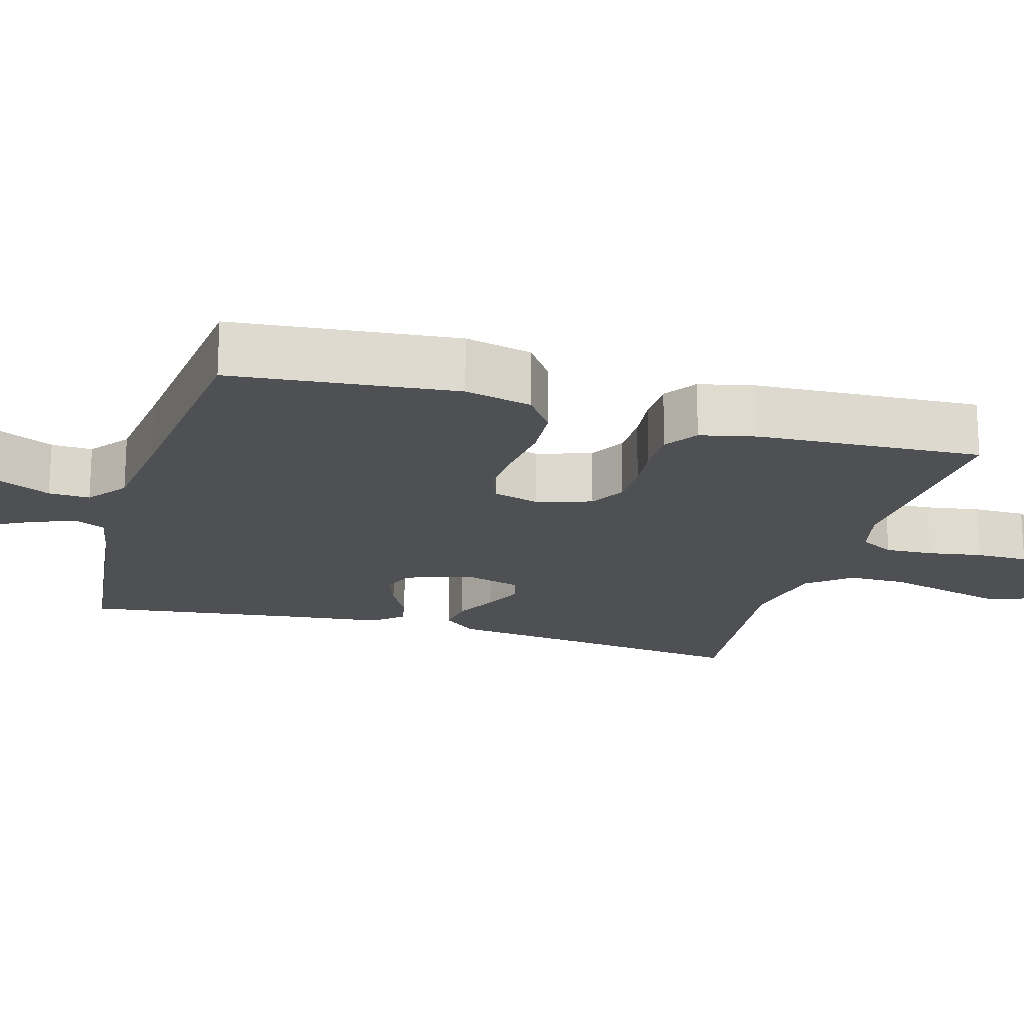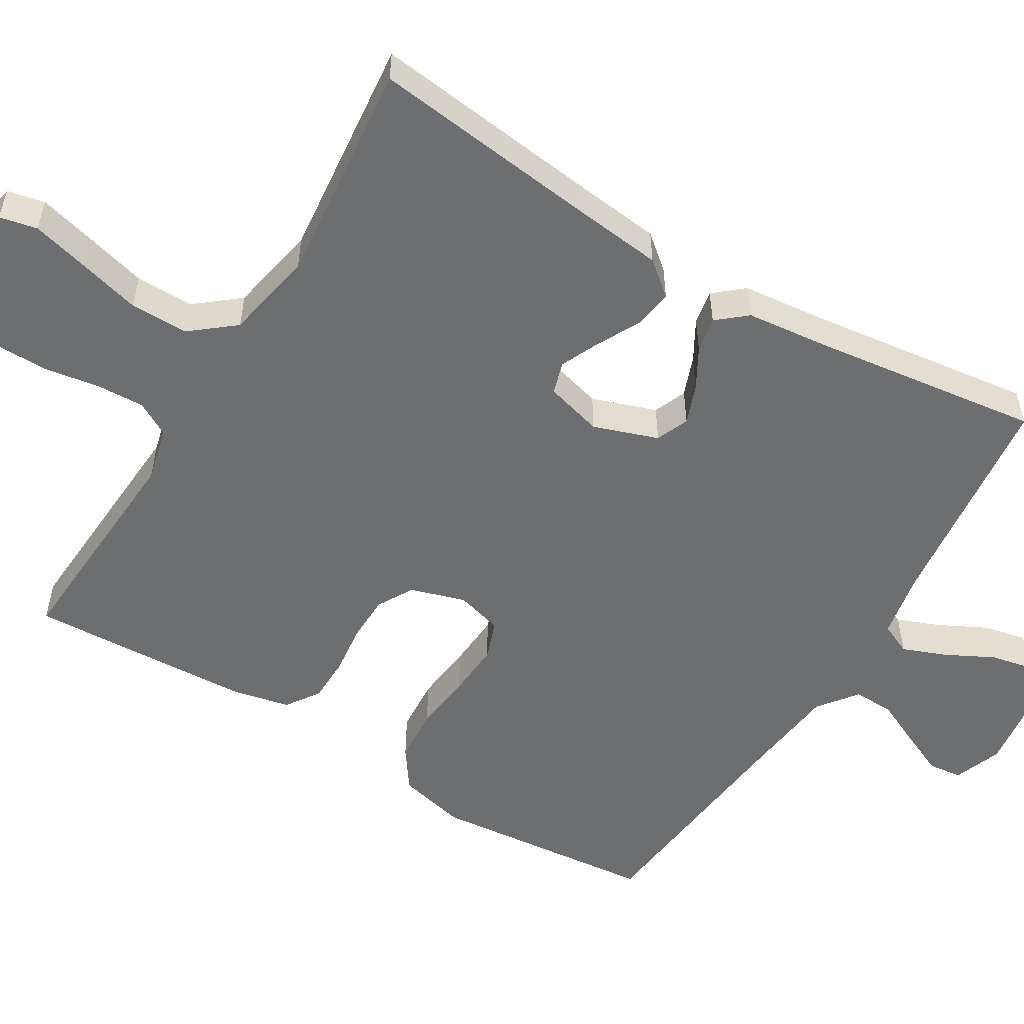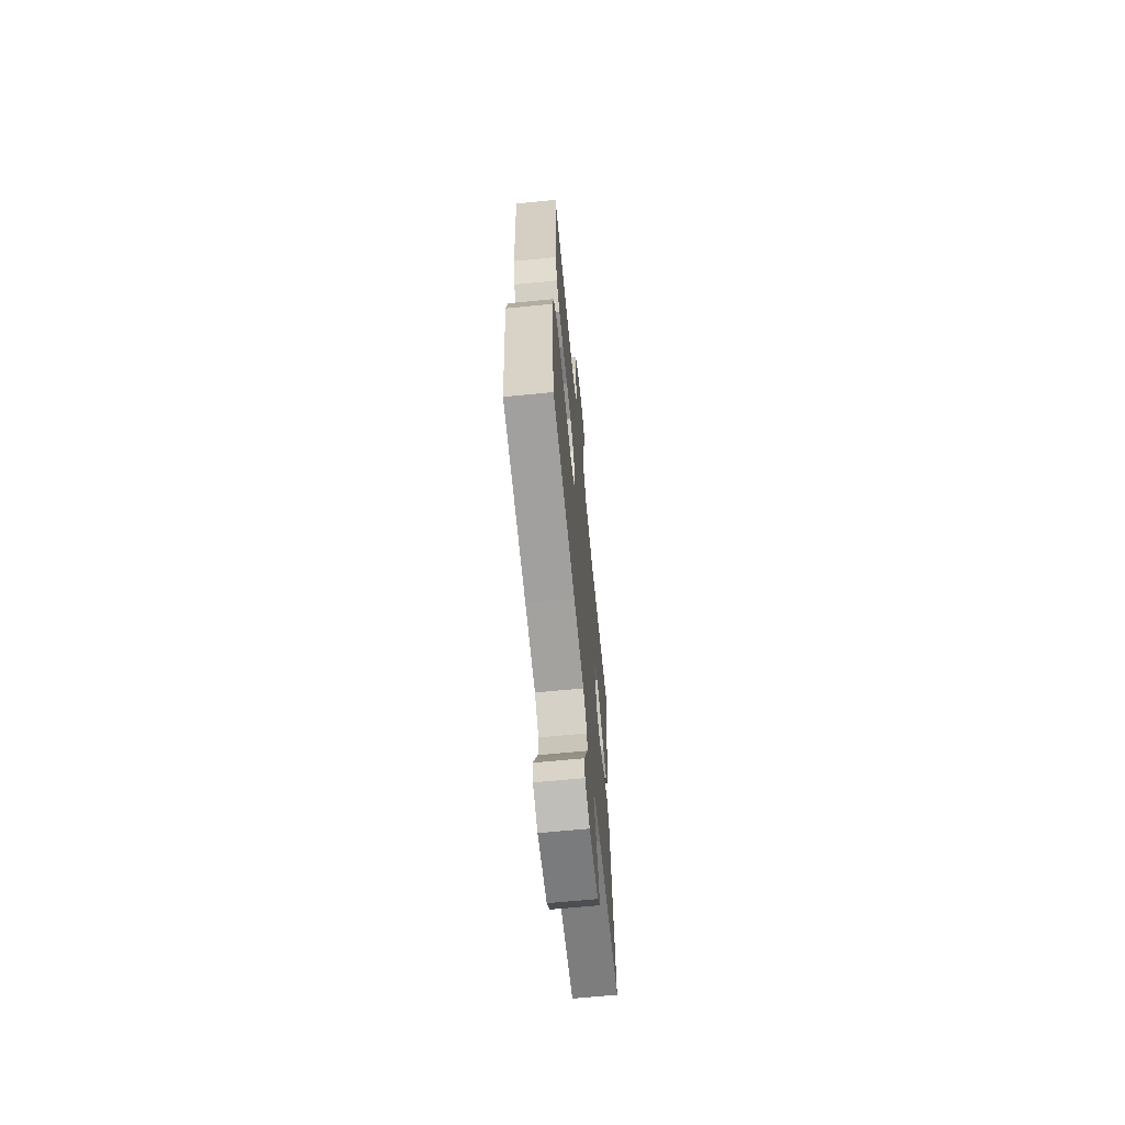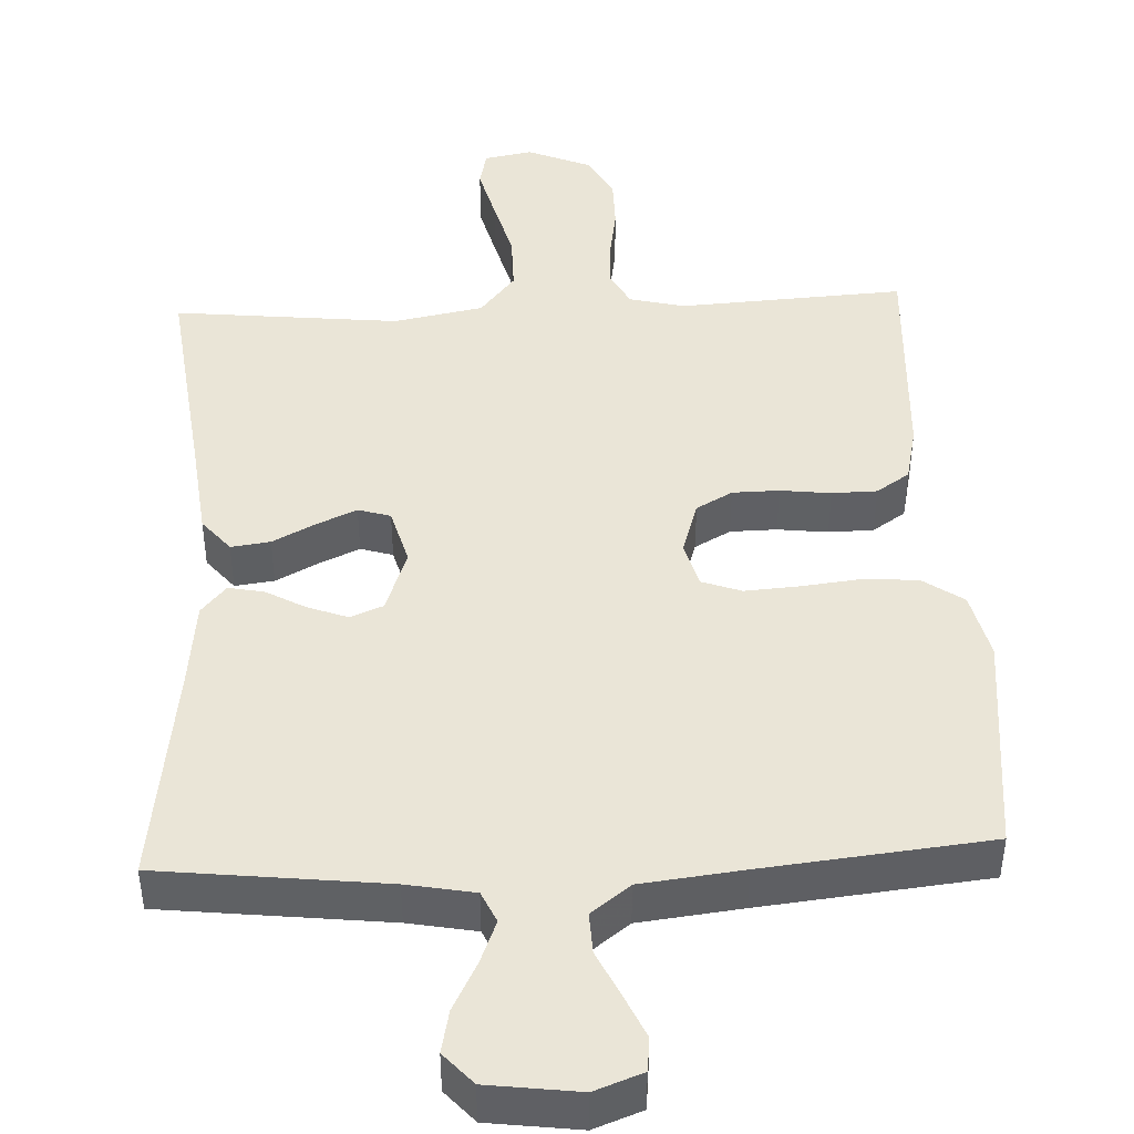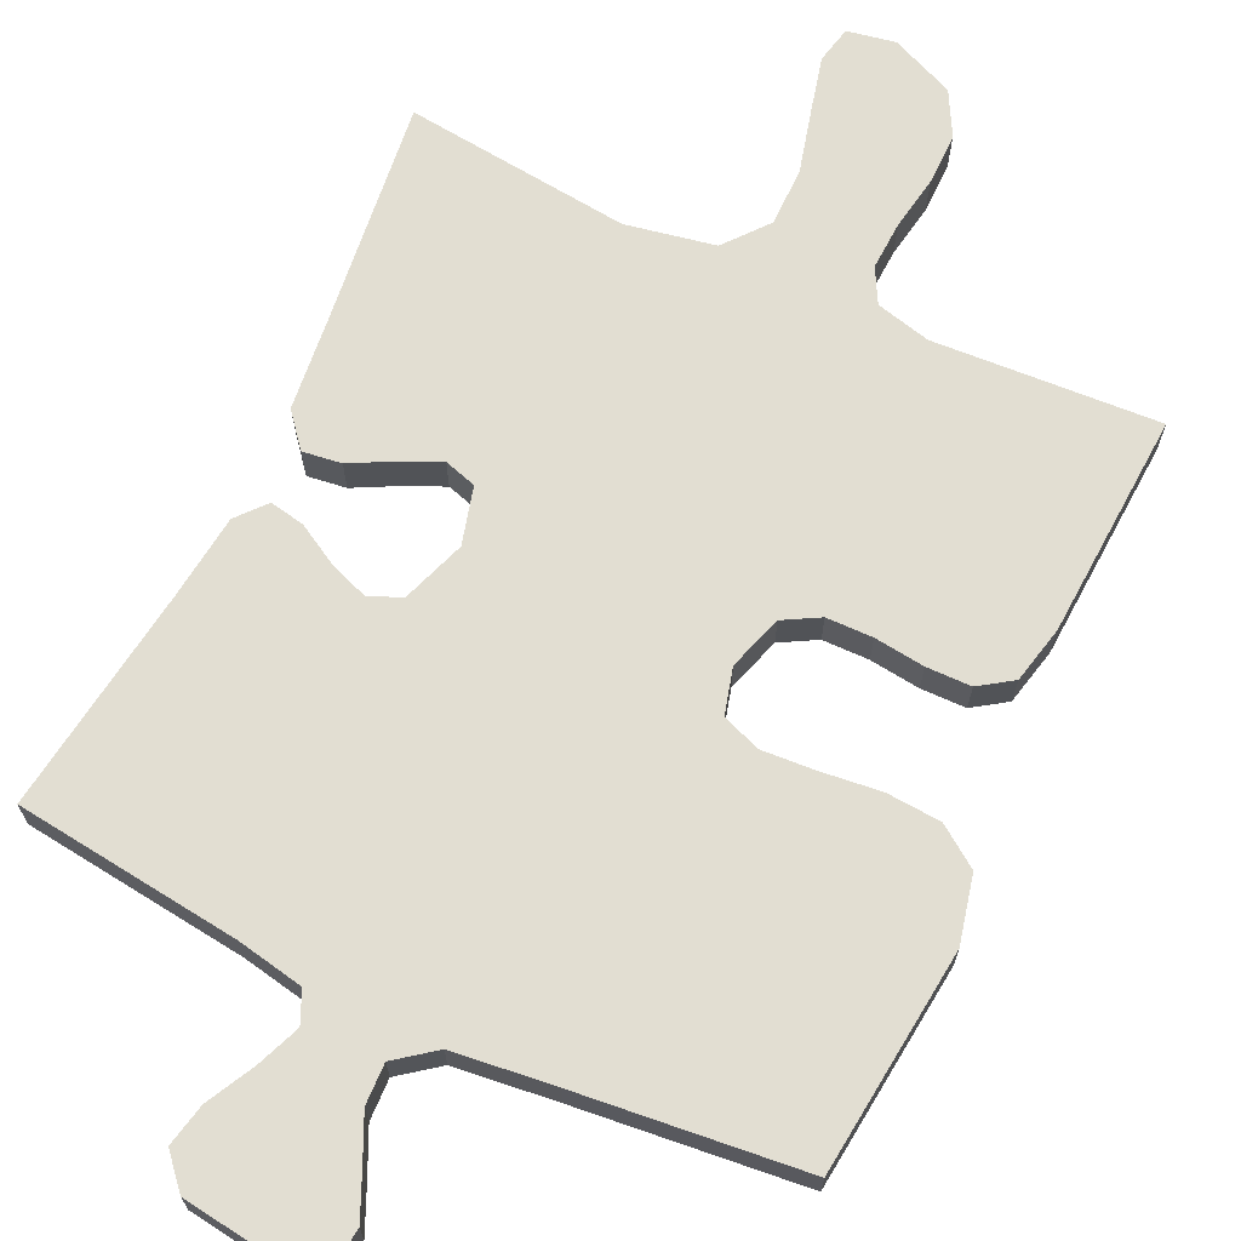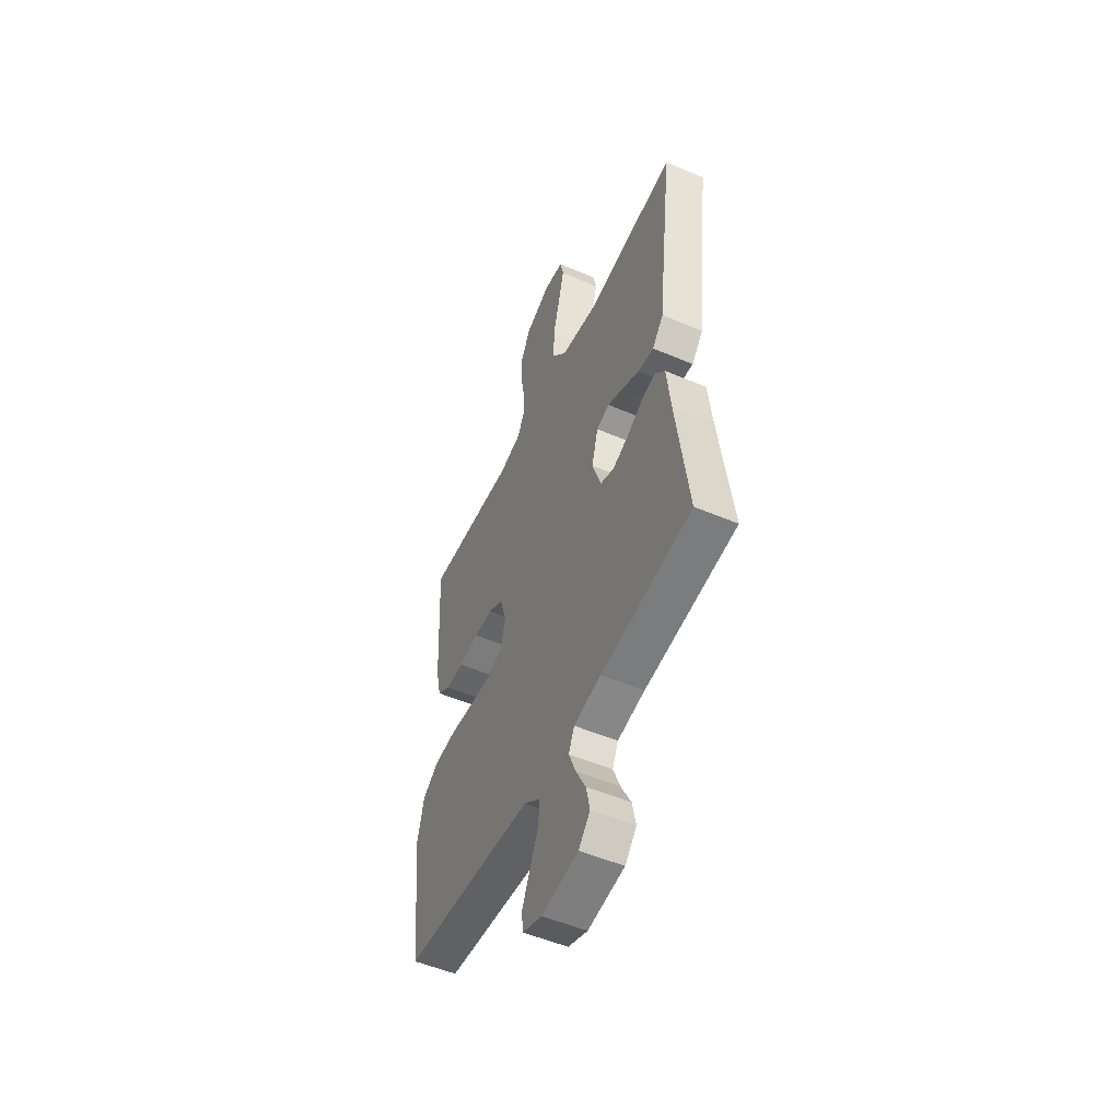
<metadata>
{"format":"obj","ext":"obj","renderer":"f3d","projection":"perspective","resolution":1024,"background":"white","views":[{"elev":-19.0,"azim":-106.1,"up":"+Y"},{"elev":-54.3,"azim":58.8,"up":"+Y"},{"elev":-65.8,"azim":-84.4,"up":"+Z"},{"elev":44.4,"azim":177.3,"up":"+Y"},{"elev":67.8,"azim":-154.7,"up":"+Y"},{"elev":-52.4,"azim":65.4,"up":"+Z"}]}
</metadata>
<code>
v -0.5 0.07 0.5
v -0.2 0.07 0.482
v -0.127 0.07 0.5
v -0.102 0.07 0.546
v -0.105 0.07 0.61
v -0.117 0.07 0.683
v -0.117 0.07 0.753
v -0.085 0.07 0.812
v 0 0.07 0.848
v 0.064 0.07 0.836
v 0.075 0.07 0.786
v 0.056 0.07 0.711
v 0.034 0.07 0.627
v 0.034 0.07 0.549
v 0.081 0.07 0.491
v 0.2 0.07 0.468
v 0.5 0.07 0.5
v 0.464 0.07 0.2
v 0.45 0.07 0.074
v 0.413 0.07 0.029
v 0.361 0.07 0.036
v 0.304 0.07 0.066
v 0.251 0.07 0.09
v 0.208 0.07 0.077
v 0.187 0.07 0
v 0.217 0.07 -0.086
v 0.261 0.07 -0.104
v 0.314 0.07 -0.084
v 0.367 0.07 -0.054
v 0.414 0.07 -0.045
v 0.447 0.07 -0.084
v 0.46 0.07 -0.2
v 0.5 0.07 -0.5
v 0.2 0.07 -0.535
v 0.11 0.07 -0.552
v 0.091 0.07 -0.594
v 0.114 0.07 -0.652
v 0.147 0.07 -0.716
v 0.159 0.07 -0.773
v 0.121 0.07 -0.816
v 0 0.07 -0.832
v -0.064 0.07 -0.808
v -0.069 0.07 -0.763
v -0.043 0.07 -0.705
v -0.014 0.07 -0.643
v -0.012 0.07 -0.588
v -0.064 0.07 -0.548
v -0.2 0.07 -0.532
v -0.5 0.07 -0.5
v -0.531 0.07 -0.2
v -0.51 0.07 -0.11
v -0.456 0.07 -0.072
v -0.383 0.07 -0.067
v -0.304 0.07 -0.076
v -0.232 0.07 -0.081
v -0.18 0.07 -0.062
v -0.163 0.07 0
v -0.186 0.07 0.073
v -0.234 0.07 0.1
v -0.296 0.07 0.101
v -0.363 0.07 0.093
v -0.423 0.07 0.094
v -0.467 0.07 0.124
v -0.484 0.07 0.2
v -0.5 0 0.5
v -0.2 0 0.482
v -0.127 0 0.5
v -0.102 0 0.546
v -0.105 0 0.61
v -0.117 0 0.683
v -0.117 0 0.753
v -0.085 0 0.812
v 0 0 0.848
v 0.064 0 0.836
v 0.075 0 0.786
v 0.056 0 0.711
v 0.034 0 0.627
v 0.034 0 0.549
v 0.081 0 0.491
v 0.2 0 0.468
v 0.5 0 0.5
v 0.464 0 0.2
v 0.45 0 0.074
v 0.413 0 0.029
v 0.361 0 0.036
v 0.304 0 0.066
v 0.251 0 0.09
v 0.208 0 0.077
v 0.187 0 0
v 0.217 0 -0.086
v 0.261 0 -0.104
v 0.314 0 -0.084
v 0.367 0 -0.054
v 0.414 0 -0.045
v 0.447 0 -0.084
v 0.46 0 -0.2
v 0.5 0 -0.5
v 0.2 0 -0.535
v 0.11 0 -0.552
v 0.091 0 -0.594
v 0.114 0 -0.652
v 0.147 0 -0.716
v 0.159 0 -0.773
v 0.121 0 -0.816
v 0 0 -0.832
v -0.064 0 -0.808
v -0.069 0 -0.763
v -0.043 0 -0.705
v -0.014 0 -0.643
v -0.012 0 -0.588
v -0.064 0 -0.548
v -0.2 0 -0.532
v -0.5 0 -0.5
v -0.531 0 -0.2
v -0.51 0 -0.11
v -0.456 0 -0.072
v -0.383 0 -0.067
v -0.304 0 -0.076
v -0.232 0 -0.081
v -0.18 0 -0.062
v -0.163 0 0
v -0.186 0 0.073
v -0.234 0 0.1
v -0.296 0 0.101
v -0.363 0 0.093
v -0.423 0 0.094
v -0.467 0 0.124
v -0.484 0 0.2
f 63 64 1 2
f 60 61 62 63
f 59 60 63 2
f 58 59 2 3
f 57 58 3 4
f 51 52 53 54
f 51 54 55
f 48 49 50 51
f 47 48 51 55
f 46 47 55 56
f 42 43 44 45
f 40 41 42 45
f 40 45 46
f 37 38 39 40
f 36 37 40 46
f 35 36 46 56
f 32 33 34
f 28 29 30 31
f 27 28 31 32
f 26 27 32 34
f 19 20 21 22
f 18 19 22 23
f 16 17 18 23
f 15 16 23 24
f 10 11 12 13
f 8 9 10 13
f 8 13 14
f 5 6 7 8
f 4 5 8 14
f 57 4 14 15
f 25 26 34 35
f 25 35 56 57
f 15 24 25 57
f 66 65 128 127
f 127 126 125 124
f 66 127 124 123
f 67 66 123 122
f 68 67 122 121
f 118 117 116 115
f 119 118 115
f 115 114 113 112
f 119 115 112 111
f 120 119 111 110
f 109 108 107 106
f 109 106 105 104
f 110 109 104
f 104 103 102 101
f 110 104 101 100
f 120 110 100 99
f 98 97 96
f 95 94 93 92
f 96 95 92 91
f 98 96 91 90
f 86 85 84 83
f 87 86 83 82
f 87 82 81 80
f 88 87 80 79
f 77 76 75 74
f 77 74 73 72
f 78 77 72
f 72 71 70 69
f 78 72 69 68
f 79 78 68 121
f 99 98 90 89
f 121 120 99 89
f 121 89 88 79
f 1 65 66 2
f 2 66 67 3
f 3 67 68 4
f 4 68 69 5
f 5 69 70 6
f 6 70 71 7
f 7 71 72 8
f 8 72 73 9
f 9 73 74 10
f 10 74 75 11
f 11 75 76 12
f 12 76 77 13
f 13 77 78 14
f 14 78 79 15
f 15 79 80 16
f 16 80 81 17
f 17 81 82 18
f 18 82 83 19
f 19 83 84 20
f 20 84 85 21
f 21 85 86 22
f 22 86 87 23
f 23 87 88 24
f 24 88 89 25
f 25 89 90 26
f 26 90 91 27
f 27 91 92 28
f 28 92 93 29
f 29 93 94 30
f 30 94 95 31
f 31 95 96 32
f 32 96 97 33
f 33 97 98 34
f 34 98 99 35
f 35 99 100 36
f 36 100 101 37
f 37 101 102 38
f 38 102 103 39
f 39 103 104 40
f 40 104 105 41
f 41 105 106 42
f 42 106 107 43
f 43 107 108 44
f 44 108 109 45
f 45 109 110 46
f 46 110 111 47
f 47 111 112 48
f 48 112 113 49
f 49 113 114 50
f 50 114 115 51
f 51 115 116 52
f 52 116 117 53
f 53 117 118 54
f 54 118 119 55
f 55 119 120 56
f 56 120 121 57
f 57 121 122 58
f 58 122 123 59
f 59 123 124 60
f 60 124 125 61
f 61 125 126 62
f 62 126 127 63
f 63 127 128 64
f 64 128 65 1

</code>
